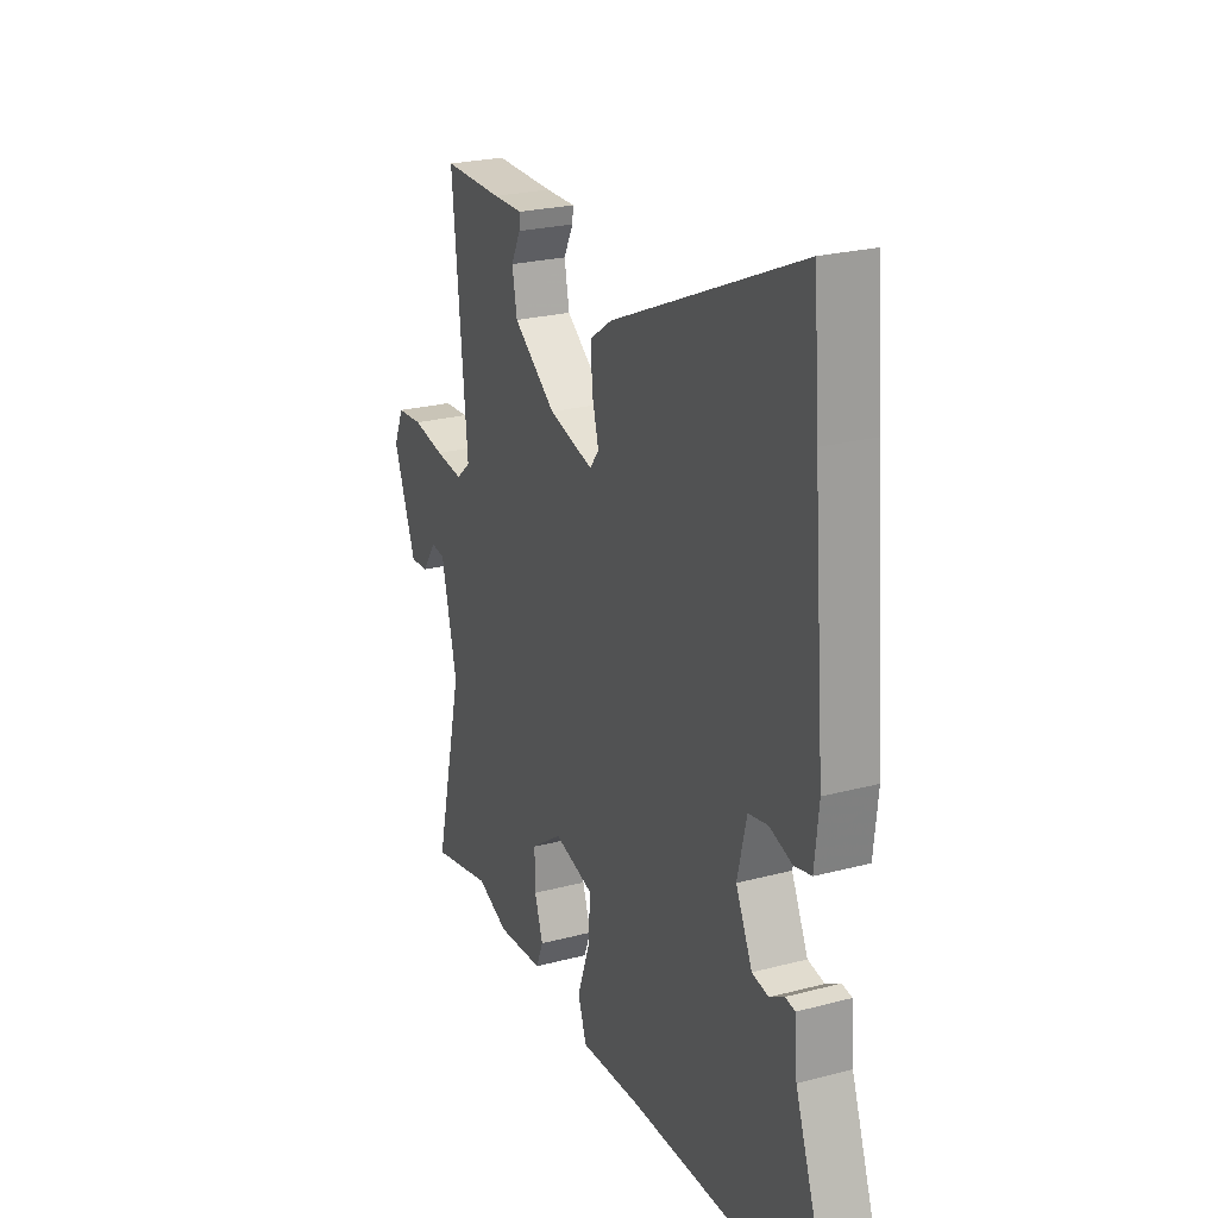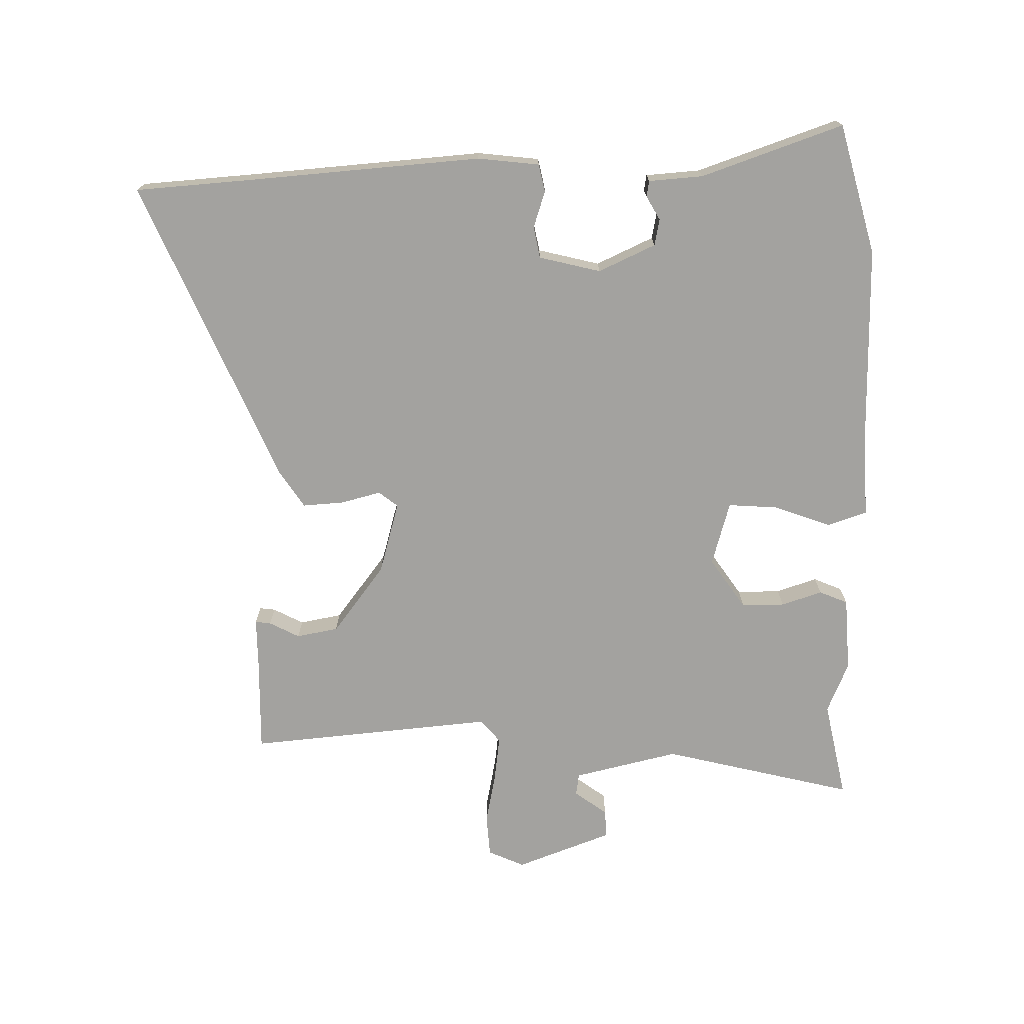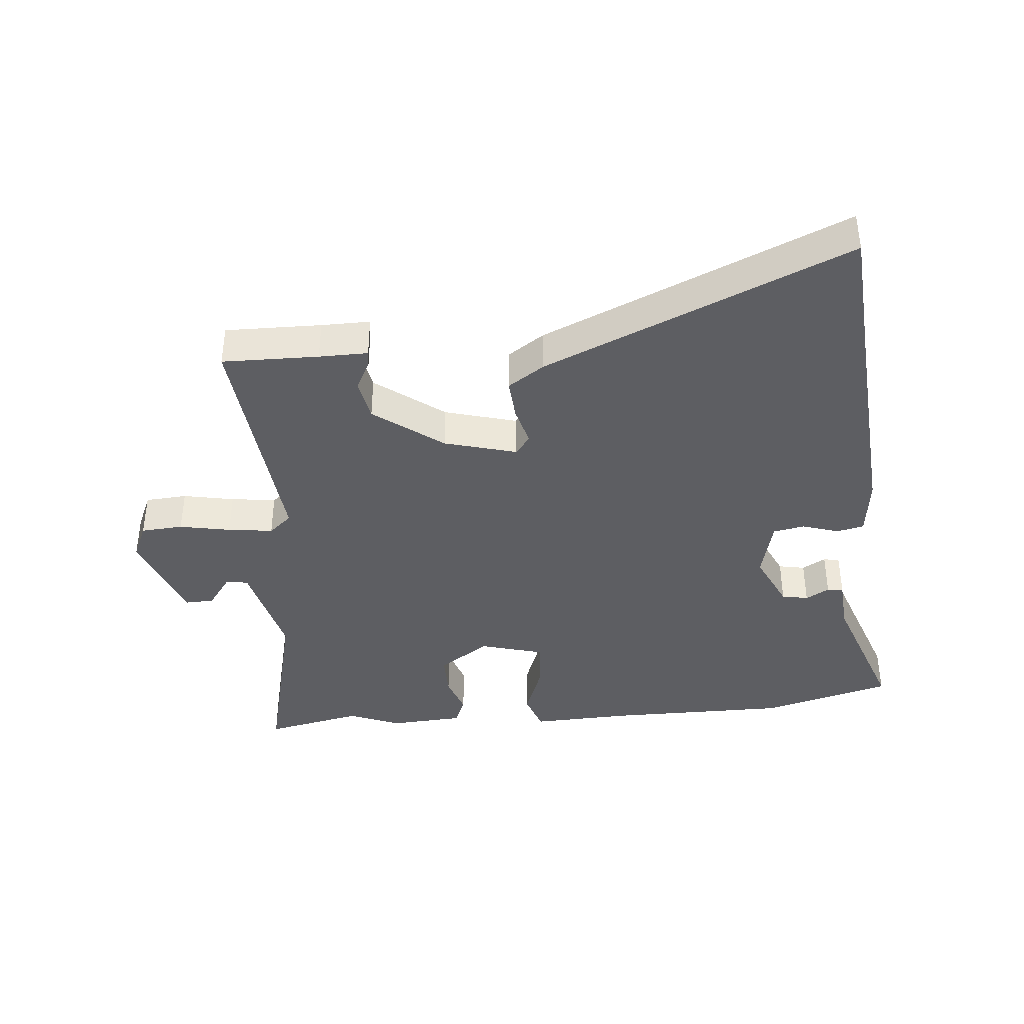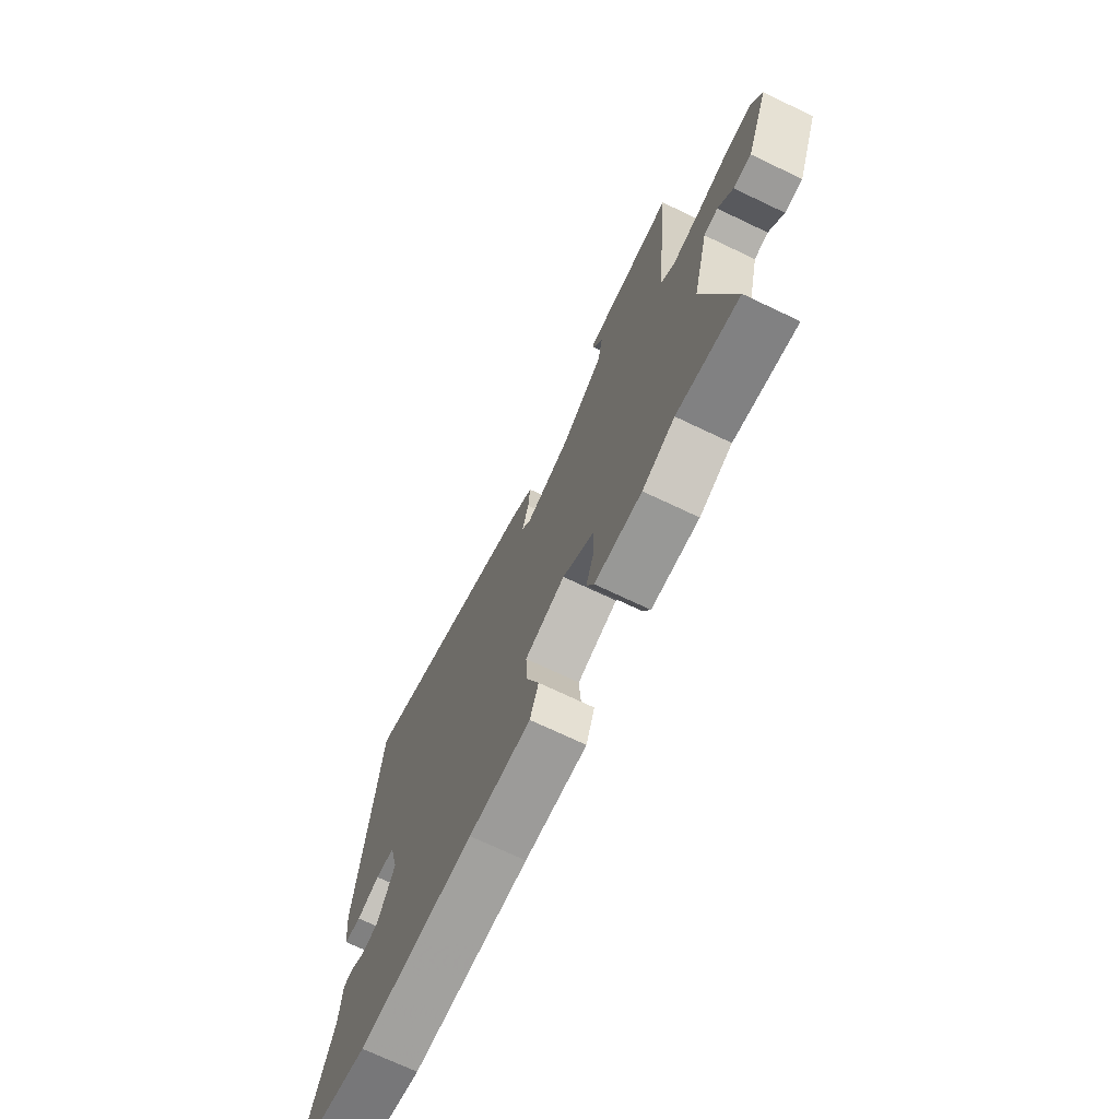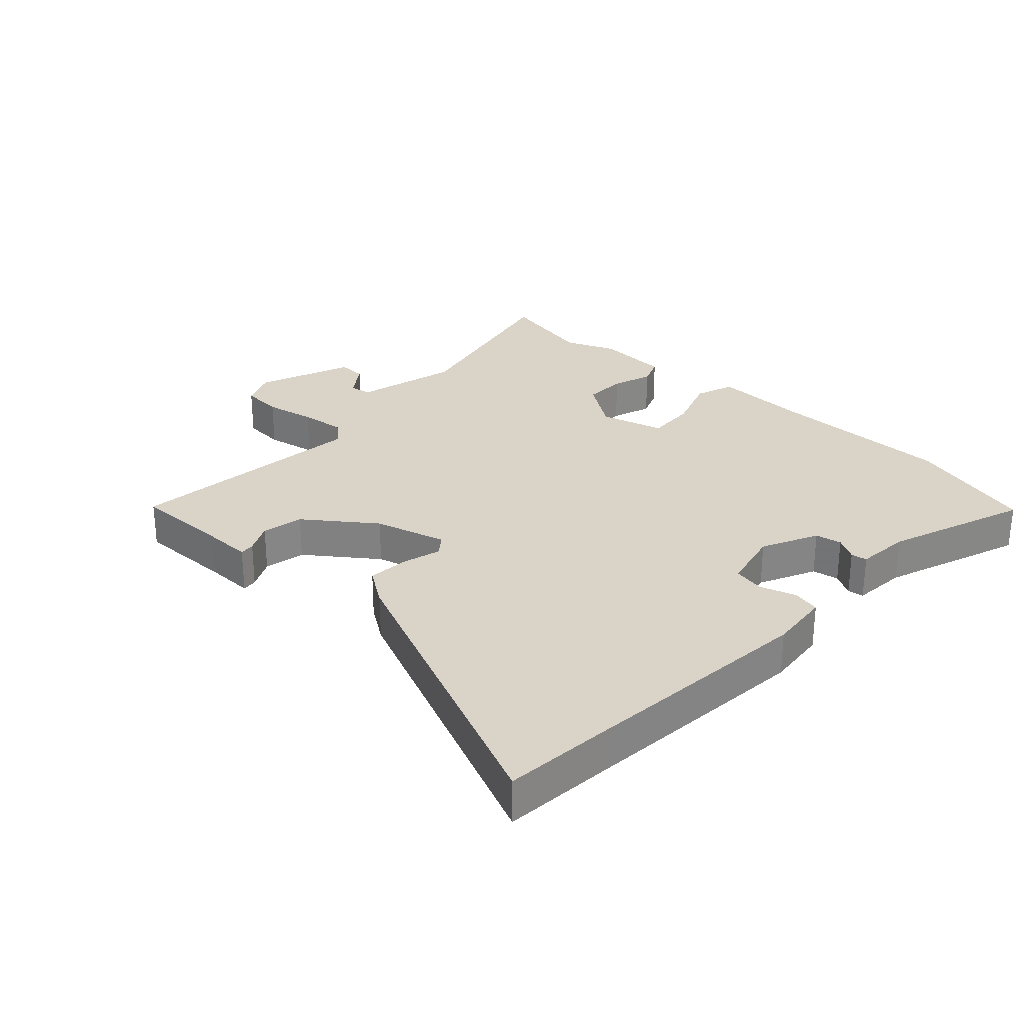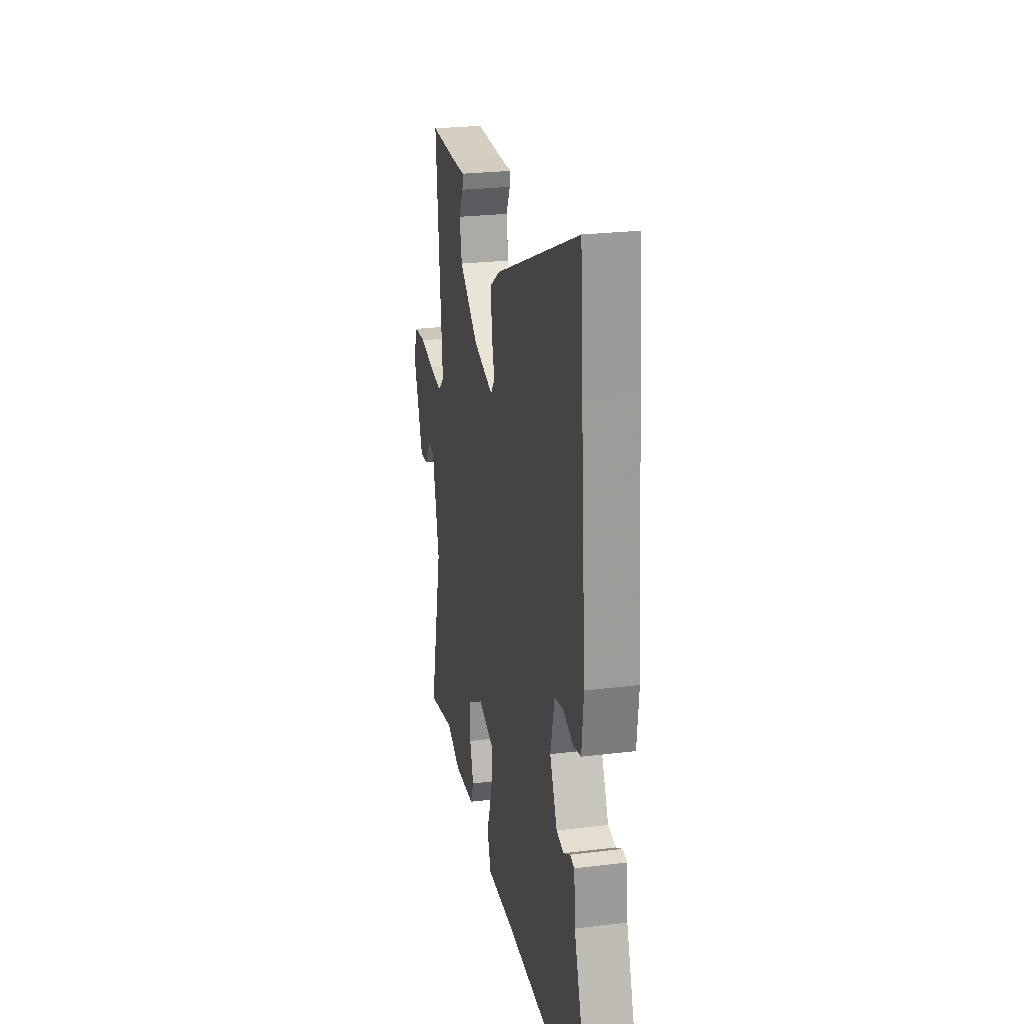
<metadata>
{"format":"obj","ext":"obj","renderer":"f3d","projection":"perspective","resolution":1024,"background":"white","views":[{"elev":24.1,"azim":66.3,"up":"+Z"},{"elev":-72.6,"azim":90.6,"up":"+Y"},{"elev":-39.4,"azim":5.0,"up":"+Y"},{"elev":-72.1,"azim":-115.4,"up":"+Z"},{"elev":28.5,"azim":43.1,"up":"+Y"},{"elev":25.1,"azim":78.7,"up":"+Z"}]}
</metadata>
<code>
v -0.459 0.07 -0.491
v -0.618 0.07 -0.525
v -0.544 0.07 -0.214
v -0.585 0.07 -0.044
v -0.621 0.07 -0.039
v -0.659 0.07 -0.092
v -0.705 0.07 -0.094
v -0.764 0.07 0.061
v -0.738 0.07 0.12
v -0.67 0.07 0.125
v -0.587 0.07 0.109
v -0.514 0.07 0.1
v -0.477 0.07 0.132
v -0.516 0.07 0.53
v -0.36 0.07 0.528
v -0.281 0.07 0.529
v -0.284 0.07 0.504
v -0.309 0.07 0.455
v -0.296 0.07 0.387
v -0.185 0.07 0.304
v -0.068 0.07 0.272
v -0.044 0.07 0.303
v -0.061 0.07 0.367
v -0.066 0.07 0.434
v -0.007 0.07 0.474
v 0.485 0.07 0.689
v 0.5 0.07 0.497
v 0.531 0.07 0.122
v 0.52 0.07 0.022
v 0.475 0.07 0.012
v 0.416 0.07 0.031
v 0.365 0.07 0.021
v 0.341 0.07 -0.079
v 0.384 0.07 -0.171
v 0.427 0.07 -0.179
v 0.465 0.07 -0.157
v 0.491 0.07 -0.161
v 0.498 0.07 -0.249
v 0.579 0.07 -0.478
v 0.368 0.07 -0.536
v 0.07 0.07 -0.537
v -0.089 0.07 -0.544
v -0.111 0.07 -0.48
v -0.078 0.07 -0.388
v -0.073 0.07 -0.307
v -0.177 0.07 -0.278
v -0.259 0.07 -0.335
v -0.258 0.07 -0.405
v -0.236 0.07 -0.471
v -0.255 0.07 -0.517
v -0.376 0.07 -0.525
v -0.459 0 -0.491
v -0.618 0 -0.525
v -0.544 0 -0.214
v -0.585 0 -0.044
v -0.621 0 -0.039
v -0.659 0 -0.092
v -0.705 0 -0.094
v -0.764 0 0.061
v -0.738 0 0.12
v -0.67 0 0.125
v -0.587 0 0.109
v -0.514 0 0.1
v -0.477 0 0.132
v -0.516 0 0.53
v -0.36 0 0.528
v -0.281 0 0.529
v -0.284 0 0.504
v -0.309 0 0.455
v -0.296 0 0.387
v -0.185 0 0.304
v -0.068 0 0.272
v -0.044 0 0.303
v -0.061 0 0.367
v -0.066 0 0.434
v -0.007 0 0.474
v 0.485 0 0.689
v 0.5 0 0.497
v 0.531 0 0.122
v 0.52 0 0.022
v 0.475 0 0.012
v 0.416 0 0.031
v 0.365 0 0.021
v 0.341 0 -0.079
v 0.384 0 -0.171
v 0.427 0 -0.179
v 0.465 0 -0.157
v 0.491 0 -0.161
v 0.498 0 -0.249
v 0.579 0 -0.478
v 0.368 0 -0.536
v 0.07 0 -0.537
v -0.089 0 -0.544
v -0.111 0 -0.48
v -0.078 0 -0.388
v -0.073 0 -0.307
v -0.177 0 -0.278
v -0.259 0 -0.335
v -0.258 0 -0.405
v -0.236 0 -0.471
v -0.255 0 -0.517
v -0.376 0 -0.525
f 50 51 1
f 49 50 1
f 48 49 1
f 1 2 3
f 48 1 3
f 47 48 3
f 46 47 3 4
f 45 46 4
f 41 42 43 44
f 41 44 45
f 40 41 45
f 39 40 45
f 38 39 45
f 35 36 37 38
f 38 45 4
f 35 38 4
f 34 35 4
f 29 30 31
f 28 29 31
f 27 28 31
f 27 31 32
f 26 27 32
f 25 26 32
f 24 25 32
f 23 24 32
f 22 23 32
f 21 22 32 33
f 15 16 17 18
f 15 18 19
f 14 15 19
f 13 14 19
f 9 10 11
f 8 9 11
f 7 8 11
f 6 7 11
f 5 6 11
f 5 11 12
f 5 12 13
f 4 5 13
f 34 4 13
f 33 34 13
f 21 33 13
f 20 21 13
f 13 19 20
f 52 102 101
f 52 101 100
f 52 100 99
f 54 53 52
f 54 52 99
f 54 99 98
f 55 54 98 97
f 55 97 96
f 95 94 93 92
f 96 95 92
f 96 92 91
f 96 91 90
f 96 90 89
f 89 88 87 86
f 55 96 89
f 55 89 86
f 55 86 85
f 82 81 80
f 82 80 79
f 82 79 78
f 83 82 78
f 83 78 77
f 83 77 76
f 83 76 75
f 83 75 74
f 83 74 73
f 84 83 73 72
f 69 68 67 66
f 70 69 66
f 70 66 65
f 70 65 64
f 62 61 60
f 62 60 59
f 62 59 58
f 62 58 57
f 62 57 56
f 63 62 56
f 64 63 56
f 64 56 55
f 64 55 85
f 64 85 84
f 64 84 72
f 64 72 71
f 71 70 64
f 1 52 53 2
f 2 53 54 3
f 3 54 55 4
f 4 55 56 5
f 5 56 57 6
f 6 57 58 7
f 7 58 59 8
f 8 59 60 9
f 9 60 61 10
f 10 61 62 11
f 11 62 63 12
f 12 63 64 13
f 13 64 65 14
f 14 65 66 15
f 15 66 67 16
f 16 67 68 17
f 17 68 69 18
f 18 69 70 19
f 19 70 71 20
f 20 71 72 21
f 21 72 73 22
f 22 73 74 23
f 23 74 75 24
f 24 75 76 25
f 25 76 77 26
f 26 77 78 27
f 27 78 79 28
f 28 79 80 29
f 29 80 81 30
f 30 81 82 31
f 31 82 83 32
f 32 83 84 33
f 33 84 85 34
f 34 85 86 35
f 35 86 87 36
f 36 87 88 37
f 37 88 89 38
f 38 89 90 39
f 39 90 91 40
f 40 91 92 41
f 41 92 93 42
f 42 93 94 43
f 43 94 95 44
f 44 95 96 45
f 45 96 97 46
f 46 97 98 47
f 47 98 99 48
f 48 99 100 49
f 49 100 101 50
f 50 101 102 51
f 51 102 52 1

</code>
